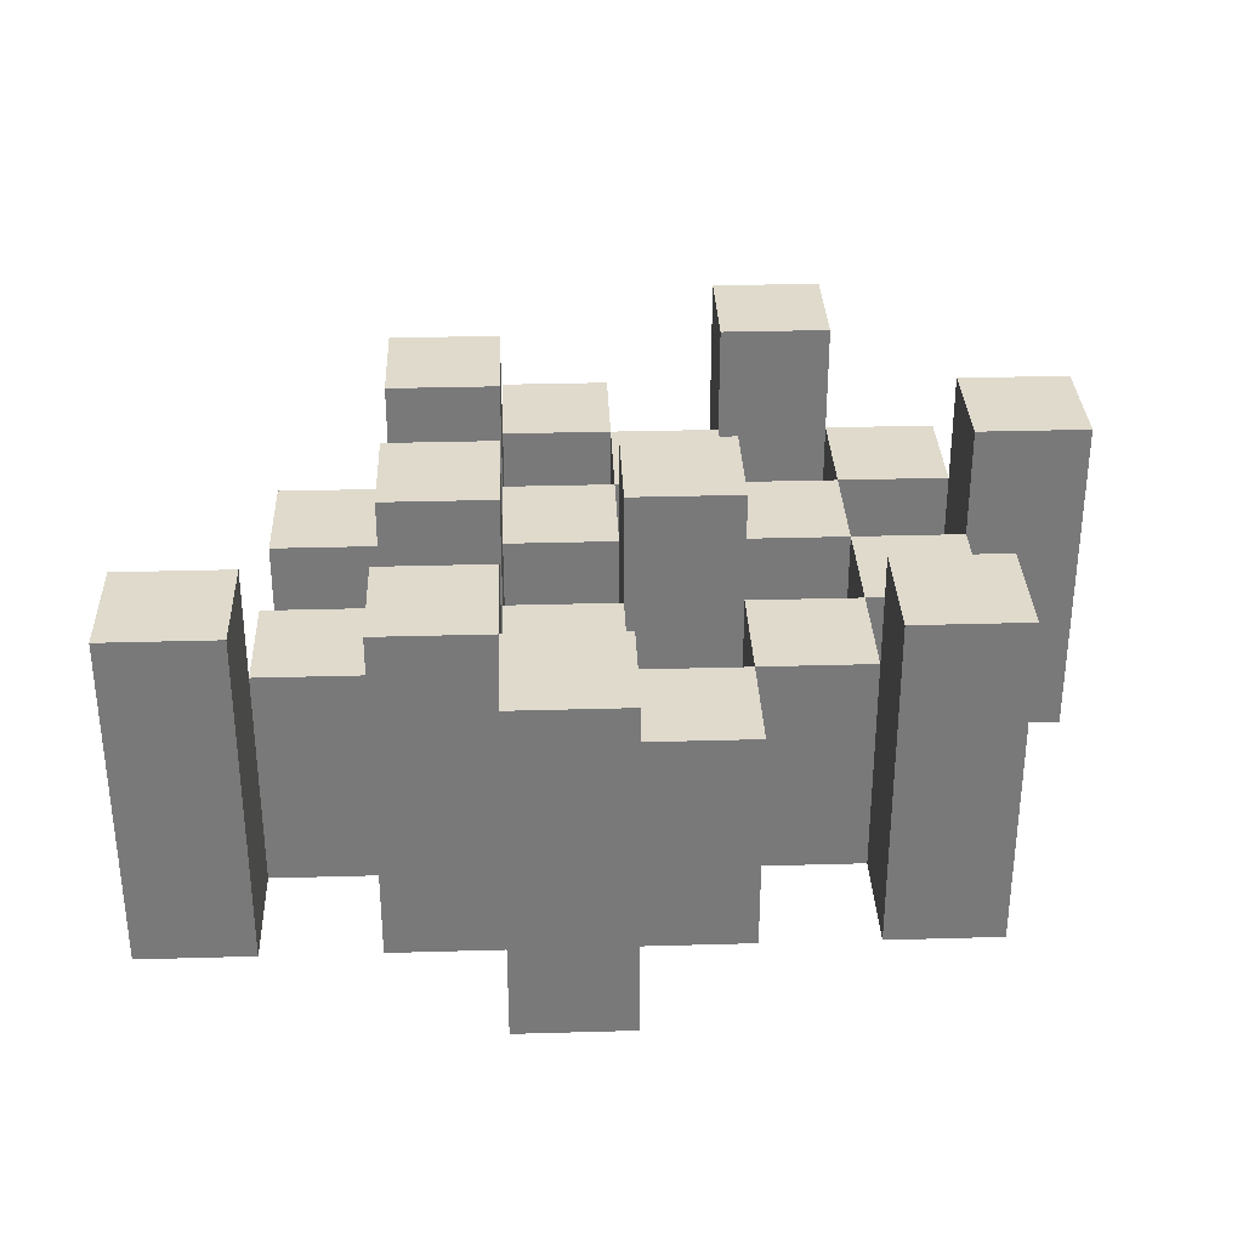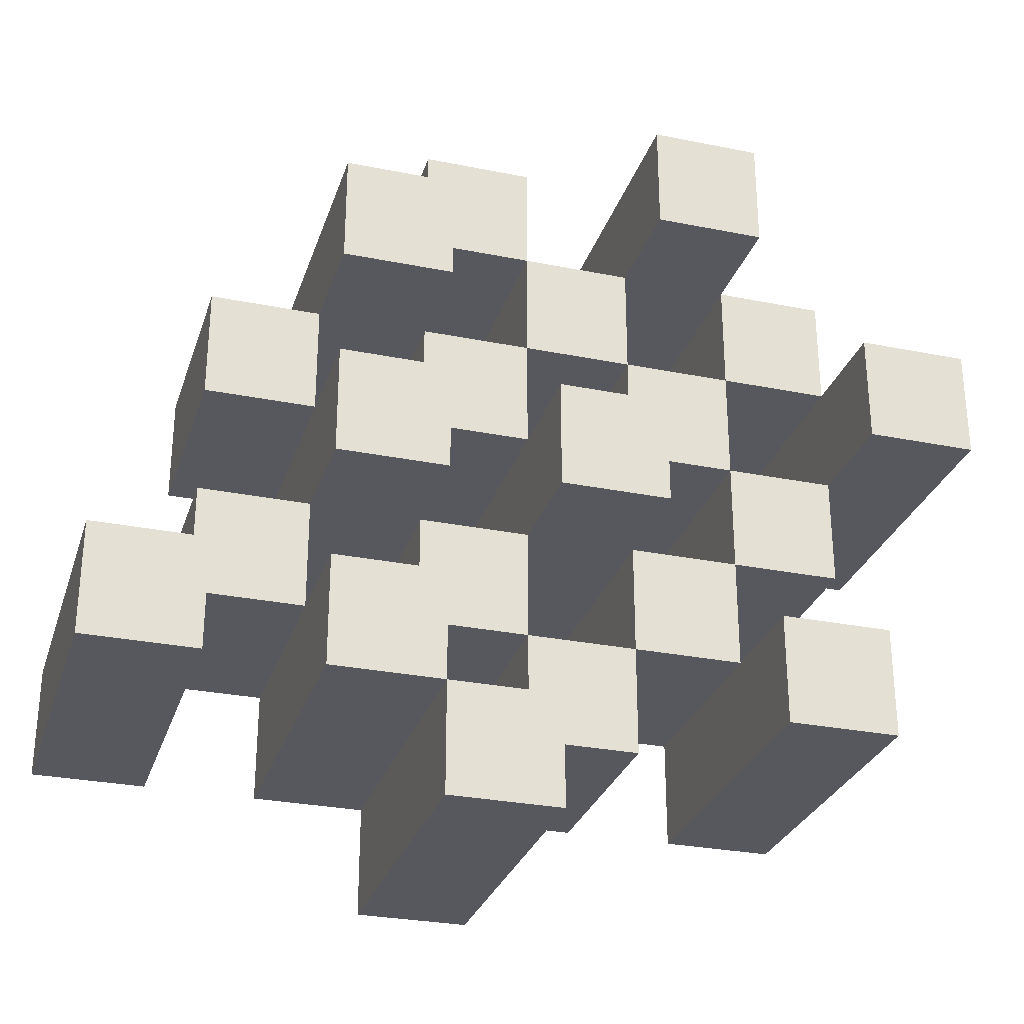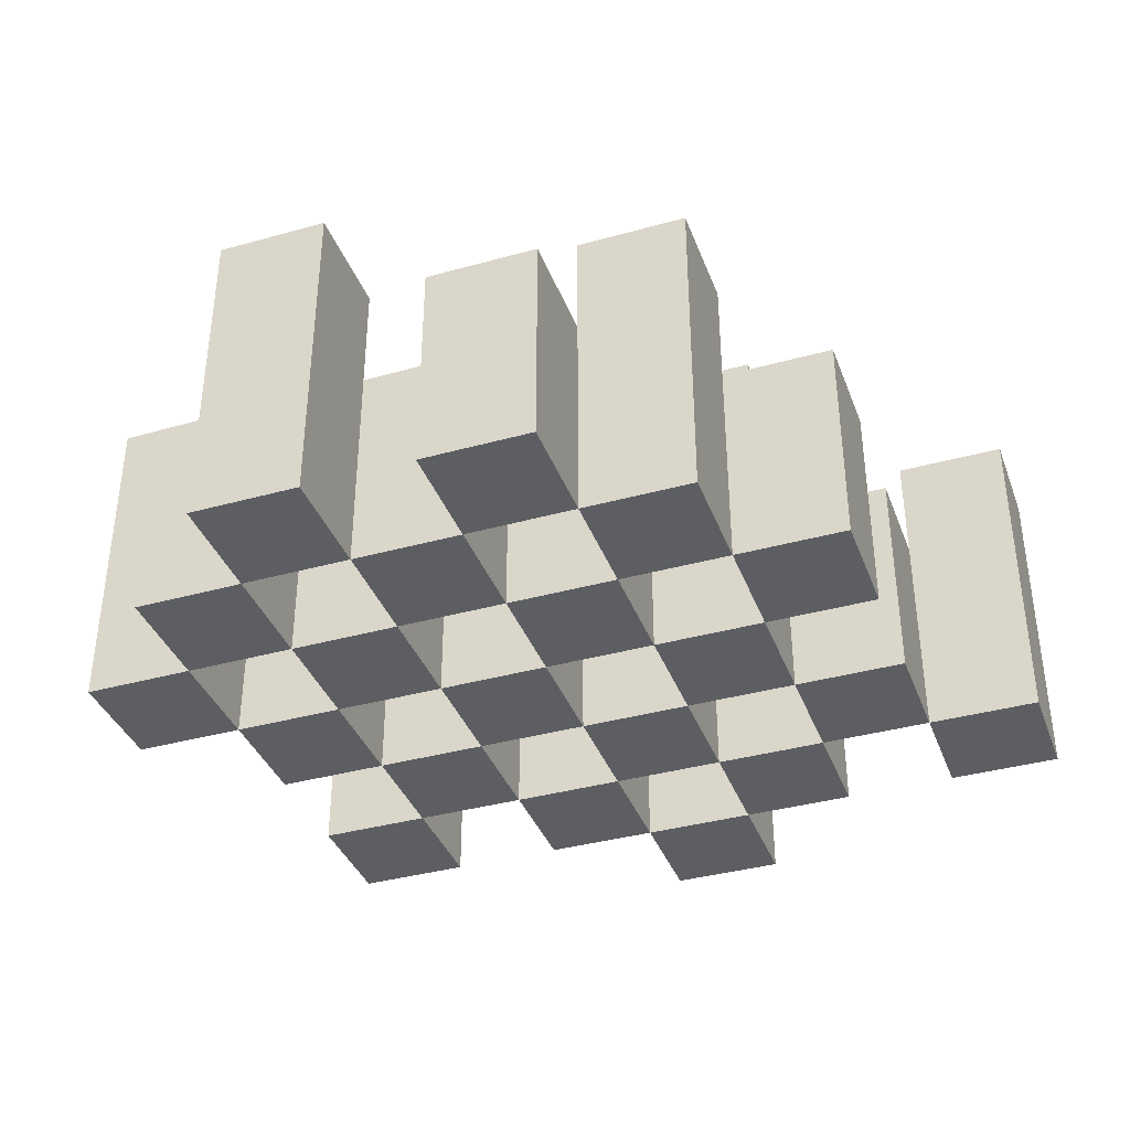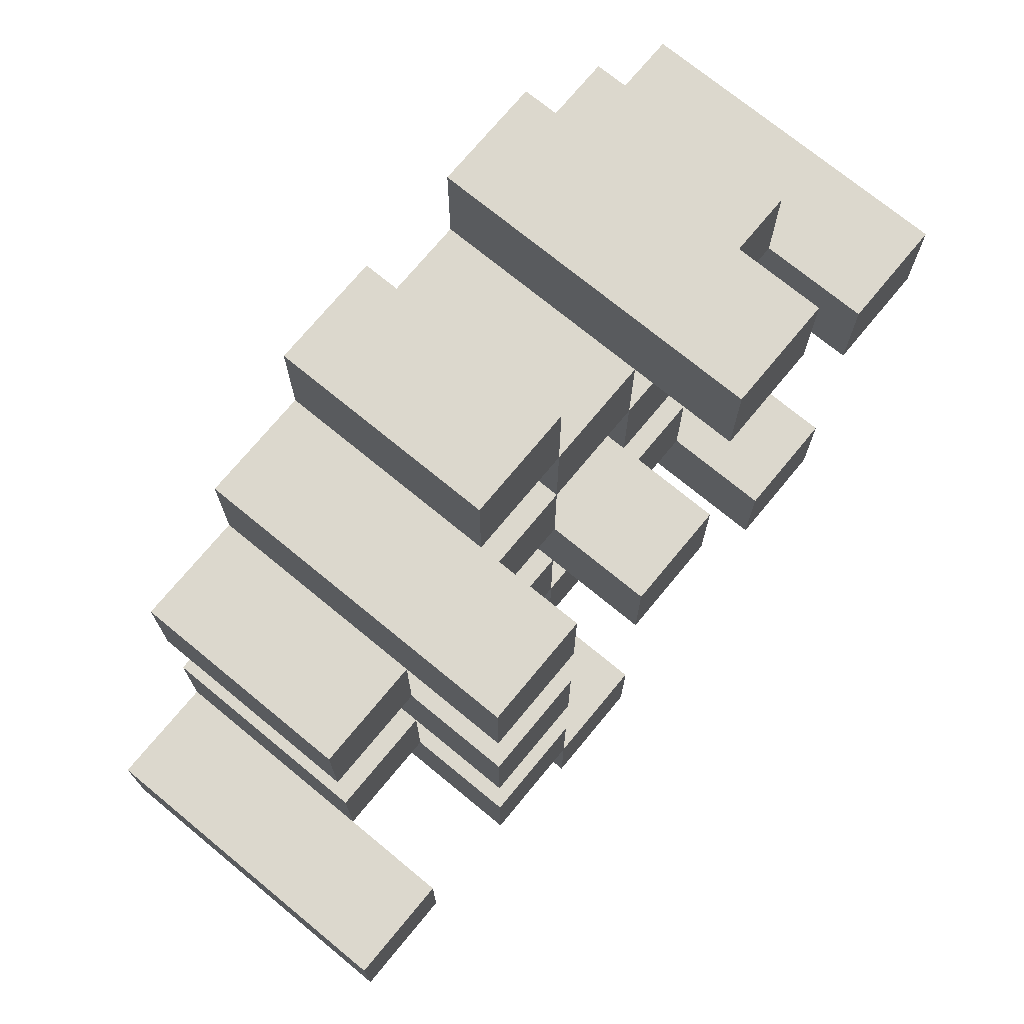
<metadata>
{"format":"obj","ext":"obj","renderer":"f3d","projection":"perspective","resolution":1024,"background":"white","views":[{"elev":32.4,"azim":177.7,"up":"+Y"},{"elev":-28.9,"azim":163.3,"up":"+Z"},{"elev":-37.6,"azim":19.5,"up":"+Y"},{"elev":72.5,"azim":129.5,"up":"+Z"}]}
</metadata>
<code>
o
v 31 0.9 -11.1
v 31 0.9 -11.2
v 31 1.2 -11.1
v 31 1.2 -11.2
v 31.1 0.9 -11
v 31.1 0.9 -11.1
v 31.1 0.9 -11.2
v 31.1 0.9 -11.3
v 31.1 0.9 -11.4
v 31.1 0.9 -11.5
v 31.1 1.1 -11
v 31.1 1.1 -11.1
v 31.1 1.1 -11.2
v 31.1 1.1 -11.3
v 31.1 1.2 -11.4
v 31.1 1.2 -11.5
v 31.2 0.9 -10.9
v 31.2 0.9 -11
v 31.2 0.9 -11.1
v 31.2 0.9 -11.2
v 31.2 0.9 -11.3
v 31.2 0.9 -11.4
v 31.2 1.1 -11
v 31.2 1.1 -11.1
v 31.2 1.1 -11.2
v 31.2 1.1 -11.3
v 31.2 1.1 -11.4
v 31.2 1.2 -10.9
v 31.2 1.2 -11
v 31.3 0.9 -11
v 31.3 0.9 -11.1
v 31.3 0.9 -11.2
v 31.3 0.9 -11.3
v 31.3 0.9 -11.4
v 31.3 0.9 -11.5
v 31.3 1.1 -11
v 31.3 1.1 -11.1
v 31.3 1.1 -11.2
v 31.3 1.1 -11.3
v 31.3 1.1 -11.4
v 31.3 1.1 -11.5
v 31.3 1.2 -11.2
v 31.3 1.2 -11.3
v 31.4 0.9 -10.9
v 31.4 0.9 -11
v 31.4 0.9 -11.1
v 31.4 0.9 -11.2
v 31.4 0.9 -11.3
v 31.4 0.9 -11.4
v 31.4 0.9 -11.5
v 31.4 0.9 -11.6
v 31.4 1.1 -10.9
v 31.4 1.1 -11
v 31.4 1.1 -11.1
v 31.4 1.1 -11.2
v 31.4 1.1 -11.3
v 31.4 1.1 -11.4
v 31.4 1.1 -11.5
v 31.4 1.2 -11.5
v 31.4 1.2 -11.6
v 31.5 0.9 -11
v 31.5 0.9 -11.1
v 31.5 0.9 -11.2
v 31.5 0.9 -11.3
v 31.5 0.9 -11.4
v 31.5 0.9 -11.5
v 31.5 1.1 -11
v 31.5 1.1 -11.1
v 31.5 1.1 -11.2
v 31.5 1.1 -11.3
v 31.5 1.1 -11.4
v 31.5 1.2 -11
v 31.5 1.2 -11.1
v 31.5 1.2 -11.2
v 31.5 1.2 -11.3
v 31.5 1.2 -11.4
v 31.5 1.2 -11.5
v 31.6 0.9 -11.1
v 31.6 0.9 -11.2
v 31.6 0.9 -11.3
v 31.6 0.9 -11.4
v 31.6 1.1 -11.1
v 31.6 1.1 -11.2
v 31.6 1.1 -11.3
v 31.6 1.1 -11.4
v 31.7 0.9 -11.4
v 31.7 0.9 -11.5
v 31.7 1.1 -11.4
v 31.7 1.2 -11.4
v 31.7 1.2 -11.5
v 31.1 0.9 -11.1
v 31.1 0.9 -11.2
v 31.1 1.1 -11.1
v 31.1 1.1 -11.2
v 31.1 1.2 -11.1
v 31.1 1.2 -11.2
v 31.2 0.9 -11
v 31.2 0.9 -11.1
v 31.2 0.9 -11.2
v 31.2 0.9 -11.3
v 31.2 0.9 -11.4
v 31.2 0.9 -11.5
v 31.2 1.1 -11
v 31.2 1.1 -11.1
v 31.2 1.1 -11.2
v 31.2 1.1 -11.3
v 31.2 1.1 -11.4
v 31.2 1.2 -11.4
v 31.2 1.2 -11.5
v 31.3 0.9 -10.9
v 31.3 0.9 -11
v 31.3 0.9 -11.1
v 31.3 0.9 -11.2
v 31.3 0.9 -11.3
v 31.3 0.9 -11.4
v 31.3 1.1 -11
v 31.3 1.1 -11.1
v 31.3 1.1 -11.2
v 31.3 1.1 -11.3
v 31.3 1.1 -11.4
v 31.3 1.2 -10.9
v 31.3 1.2 -11
v 31.4 0.9 -11
v 31.4 0.9 -11.1
v 31.4 0.9 -11.2
v 31.4 0.9 -11.3
v 31.4 0.9 -11.4
v 31.4 0.9 -11.5
v 31.4 1.1 -11
v 31.4 1.1 -11.1
v 31.4 1.1 -11.2
v 31.4 1.1 -11.3
v 31.4 1.1 -11.4
v 31.4 1.1 -11.5
v 31.4 1.2 -11.2
v 31.4 1.2 -11.3
v 31.5 0.9 -10.9
v 31.5 0.9 -11
v 31.5 0.9 -11.1
v 31.5 0.9 -11.2
v 31.5 0.9 -11.3
v 31.5 0.9 -11.4
v 31.5 0.9 -11.5
v 31.5 0.9 -11.6
v 31.5 1.1 -10.9
v 31.5 1.1 -11
v 31.5 1.1 -11.1
v 31.5 1.1 -11.2
v 31.5 1.1 -11.3
v 31.5 1.1 -11.4
v 31.5 1.2 -11.5
v 31.5 1.2 -11.6
v 31.6 0.9 -11
v 31.6 0.9 -11.1
v 31.6 0.9 -11.2
v 31.6 0.9 -11.3
v 31.6 0.9 -11.4
v 31.6 0.9 -11.5
v 31.6 1.1 -11.1
v 31.6 1.1 -11.2
v 31.6 1.1 -11.3
v 31.6 1.1 -11.4
v 31.6 1.2 -11
v 31.6 1.2 -11.1
v 31.6 1.2 -11.2
v 31.6 1.2 -11.3
v 31.6 1.2 -11.4
v 31.6 1.2 -11.5
v 31.7 0.9 -11.1
v 31.7 0.9 -11.2
v 31.7 0.9 -11.3
v 31.7 0.9 -11.4
v 31.7 1.1 -11.1
v 31.7 1.1 -11.2
v 31.7 1.1 -11.3
v 31.7 1.1 -11.4
v 31.8 0.9 -11.4
v 31.8 0.9 -11.5
v 31.8 1.2 -11.4
v 31.8 1.2 -11.5
v 31.2 0.9 -10.9
v 31.2 1.2 -10.9
v 31.3 0.9 -10.9
v 31.3 1.2 -10.9
v 31.4 0.9 -10.9
v 31.4 1.1 -10.9
v 31.5 0.9 -10.9
v 31.5 1.1 -10.9
v 31.1 0.9 -11
v 31.1 1.1 -11
v 31.2 0.9 -11
v 31.2 1.1 -11
v 31.3 0.9 -11
v 31.3 1.1 -11
v 31.4 0.9 -11
v 31.4 1.1 -11
v 31.5 0.9 -11
v 31.5 1.1 -11
v 31.5 1.2 -11
v 31.6 0.9 -11
v 31.6 1.2 -11
v 31 0.9 -11.1
v 31 1.2 -11.1
v 31.1 0.9 -11.1
v 31.1 1.1 -11.1
v 31.1 1.2 -11.1
v 31.2 0.9 -11.1
v 31.2 1.1 -11.1
v 31.3 0.9 -11.1
v 31.3 1.1 -11.1
v 31.4 0.9 -11.1
v 31.4 1.1 -11.1
v 31.5 0.9 -11.1
v 31.5 1.1 -11.1
v 31.6 0.9 -11.1
v 31.6 1.1 -11.1
v 31.7 0.9 -11.1
v 31.7 1.1 -11.1
v 31.1 0.9 -11.2
v 31.1 1.1 -11.2
v 31.2 0.9 -11.2
v 31.2 1.1 -11.2
v 31.3 0.9 -11.2
v 31.3 1.1 -11.2
v 31.3 1.2 -11.2
v 31.4 0.9 -11.2
v 31.4 1.1 -11.2
v 31.4 1.2 -11.2
v 31.5 0.9 -11.2
v 31.5 1.1 -11.2
v 31.5 1.2 -11.2
v 31.6 0.9 -11.2
v 31.6 1.1 -11.2
v 31.6 1.2 -11.2
v 31.2 0.9 -11.3
v 31.2 1.1 -11.3
v 31.3 0.9 -11.3
v 31.3 1.1 -11.3
v 31.4 0.9 -11.3
v 31.4 1.1 -11.3
v 31.5 0.9 -11.3
v 31.5 1.1 -11.3
v 31.6 0.9 -11.3
v 31.6 1.1 -11.3
v 31.7 0.9 -11.3
v 31.7 1.1 -11.3
v 31.1 0.9 -11.4
v 31.1 1.2 -11.4
v 31.2 0.9 -11.4
v 31.2 1.1 -11.4
v 31.2 1.2 -11.4
v 31.3 0.9 -11.4
v 31.3 1.1 -11.4
v 31.4 0.9 -11.4
v 31.4 1.1 -11.4
v 31.5 0.9 -11.4
v 31.5 1.1 -11.4
v 31.5 1.2 -11.4
v 31.6 0.9 -11.4
v 31.6 1.1 -11.4
v 31.6 1.2 -11.4
v 31.7 0.9 -11.4
v 31.7 1.1 -11.4
v 31.7 1.2 -11.4
v 31.8 0.9 -11.4
v 31.8 1.2 -11.4
v 31.4 0.9 -11.5
v 31.4 1.1 -11.5
v 31.4 1.2 -11.5
v 31.5 0.9 -11.5
v 31.5 1.2 -11.5
v 31.2 0.9 -11
v 31.2 1.1 -11
v 31.2 1.2 -11
v 31.3 0.9 -11
v 31.3 1.1 -11
v 31.3 1.2 -11
v 31.4 0.9 -11
v 31.4 1.1 -11
v 31.5 0.9 -11
v 31.5 1.1 -11
v 31.1 0.9 -11.1
v 31.1 1.1 -11.1
v 31.2 0.9 -11.1
v 31.2 1.1 -11.1
v 31.3 0.9 -11.1
v 31.3 1.1 -11.1
v 31.4 0.9 -11.1
v 31.4 1.1 -11.1
v 31.5 0.9 -11.1
v 31.5 1.1 -11.1
v 31.5 1.2 -11.1
v 31.6 0.9 -11.1
v 31.6 1.1 -11.1
v 31.6 1.2 -11.1
v 31 0.9 -11.2
v 31 1.2 -11.2
v 31.1 0.9 -11.2
v 31.1 1.1 -11.2
v 31.1 1.2 -11.2
v 31.2 0.9 -11.2
v 31.2 1.1 -11.2
v 31.3 0.9 -11.2
v 31.3 1.1 -11.2
v 31.4 0.9 -11.2
v 31.4 1.1 -11.2
v 31.5 0.9 -11.2
v 31.5 1.1 -11.2
v 31.6 0.9 -11.2
v 31.6 1.1 -11.2
v 31.7 0.9 -11.2
v 31.7 1.1 -11.2
v 31.1 0.9 -11.3
v 31.1 1.1 -11.3
v 31.2 0.9 -11.3
v 31.2 1.1 -11.3
v 31.3 0.9 -11.3
v 31.3 1.1 -11.3
v 31.3 1.2 -11.3
v 31.4 0.9 -11.3
v 31.4 1.1 -11.3
v 31.4 1.2 -11.3
v 31.5 0.9 -11.3
v 31.5 1.1 -11.3
v 31.5 1.2 -11.3
v 31.6 0.9 -11.3
v 31.6 1.1 -11.3
v 31.6 1.2 -11.3
v 31.2 0.9 -11.4
v 31.2 1.1 -11.4
v 31.3 0.9 -11.4
v 31.3 1.1 -11.4
v 31.4 0.9 -11.4
v 31.4 1.1 -11.4
v 31.5 0.9 -11.4
v 31.5 1.1 -11.4
v 31.6 0.9 -11.4
v 31.6 1.1 -11.4
v 31.7 0.9 -11.4
v 31.7 1.1 -11.4
v 31.1 0.9 -11.5
v 31.1 1.2 -11.5
v 31.2 0.9 -11.5
v 31.2 1.2 -11.5
v 31.3 0.9 -11.5
v 31.3 1.1 -11.5
v 31.4 0.9 -11.5
v 31.4 1.1 -11.5
v 31.5 0.9 -11.5
v 31.5 1.2 -11.5
v 31.6 0.9 -11.5
v 31.6 1.2 -11.5
v 31.7 0.9 -11.5
v 31.7 1.2 -11.5
v 31.8 0.9 -11.5
v 31.8 1.2 -11.5
v 31.4 0.9 -11.6
v 31.4 1.2 -11.6
v 31.5 0.9 -11.6
v 31.5 1.2 -11.6
v 31.2 0.9 -10.9
v 31.3 0.9 -10.9
v 31.4 0.9 -10.9
v 31.5 0.9 -10.9
v 31.1 0.9 -11
v 31.2 0.9 -11
v 31.3 0.9 -11
v 31.4 0.9 -11
v 31.5 0.9 -11
v 31.6 0.9 -11
v 31 0.9 -11.1
v 31.1 0.9 -11.1
v 31.2 0.9 -11.1
v 31.3 0.9 -11.1
v 31.4 0.9 -11.1
v 31.5 0.9 -11.1
v 31.6 0.9 -11.1
v 31.7 0.9 -11.1
v 31 0.9 -11.2
v 31.1 0.9 -11.2
v 31.2 0.9 -11.2
v 31.3 0.9 -11.2
v 31.4 0.9 -11.2
v 31.5 0.9 -11.2
v 31.6 0.9 -11.2
v 31.7 0.9 -11.2
v 31.1 0.9 -11.3
v 31.2 0.9 -11.3
v 31.3 0.9 -11.3
v 31.4 0.9 -11.3
v 31.5 0.9 -11.3
v 31.6 0.9 -11.3
v 31.7 0.9 -11.3
v 31.1 0.9 -11.4
v 31.2 0.9 -11.4
v 31.3 0.9 -11.4
v 31.4 0.9 -11.4
v 31.5 0.9 -11.4
v 31.6 0.9 -11.4
v 31.7 0.9 -11.4
v 31.8 0.9 -11.4
v 31.1 0.9 -11.5
v 31.2 0.9 -11.5
v 31.3 0.9 -11.5
v 31.4 0.9 -11.5
v 31.5 0.9 -11.5
v 31.6 0.9 -11.5
v 31.7 0.9 -11.5
v 31.8 0.9 -11.5
v 31.4 0.9 -11.6
v 31.5 0.9 -11.6
v 31.4 1.1 -10.9
v 31.5 1.1 -10.9
v 31.1 1.1 -11
v 31.2 1.1 -11
v 31.3 1.1 -11
v 31.4 1.1 -11
v 31.5 1.1 -11
v 31.1 1.1 -11.1
v 31.2 1.1 -11.1
v 31.3 1.1 -11.1
v 31.4 1.1 -11.1
v 31.5 1.1 -11.1
v 31.6 1.1 -11.1
v 31.7 1.1 -11.1
v 31.1 1.1 -11.2
v 31.2 1.1 -11.2
v 31.3 1.1 -11.2
v 31.4 1.1 -11.2
v 31.5 1.1 -11.2
v 31.6 1.1 -11.2
v 31.7 1.1 -11.2
v 31.1 1.1 -11.3
v 31.2 1.1 -11.3
v 31.3 1.1 -11.3
v 31.4 1.1 -11.3
v 31.5 1.1 -11.3
v 31.6 1.1 -11.3
v 31.7 1.1 -11.3
v 31.2 1.1 -11.4
v 31.3 1.1 -11.4
v 31.4 1.1 -11.4
v 31.5 1.1 -11.4
v 31.6 1.1 -11.4
v 31.7 1.1 -11.4
v 31.3 1.1 -11.5
v 31.4 1.1 -11.5
v 31.2 1.2 -10.9
v 31.3 1.2 -10.9
v 31.2 1.2 -11
v 31.3 1.2 -11
v 31.5 1.2 -11
v 31.6 1.2 -11
v 31 1.2 -11.1
v 31.1 1.2 -11.1
v 31.5 1.2 -11.1
v 31.6 1.2 -11.1
v 31 1.2 -11.2
v 31.1 1.2 -11.2
v 31.3 1.2 -11.2
v 31.4 1.2 -11.2
v 31.5 1.2 -11.2
v 31.6 1.2 -11.2
v 31.3 1.2 -11.3
v 31.4 1.2 -11.3
v 31.5 1.2 -11.3
v 31.6 1.2 -11.3
v 31.1 1.2 -11.4
v 31.2 1.2 -11.4
v 31.5 1.2 -11.4
v 31.6 1.2 -11.4
v 31.7 1.2 -11.4
v 31.8 1.2 -11.4
v 31.1 1.2 -11.5
v 31.2 1.2 -11.5
v 31.4 1.2 -11.5
v 31.5 1.2 -11.5
v 31.6 1.2 -11.5
v 31.7 1.2 -11.5
v 31.8 1.2 -11.5
v 31.4 1.2 -11.6
v 31.5 1.2 -11.6
f 3 2 1
f 4 2 3
f 11 6 5
f 12 6 11
f 13 8 7
f 14 8 13
f 15 10 9
f 16 10 15
f 23 18 17
f 24 20 19
f 25 20 24
f 26 22 21
f 27 22 26
f 28 23 17
f 29 23 28
f 36 31 30
f 37 31 36
f 38 33 32
f 39 33 38
f 40 35 34
f 41 35 40
f 42 39 38
f 43 39 42
f 52 45 44
f 53 45 52
f 54 47 46
f 55 47 54
f 56 49 48
f 57 49 56
f 58 51 50
f 59 51 58
f 60 51 59
f 67 62 61
f 68 62 67
f 69 64 63
f 70 64 69
f 71 66 65
f 72 68 67
f 73 68 72
f 74 70 69
f 75 70 74
f 76 66 71
f 77 66 76
f 82 79 78
f 83 79 82
f 84 81 80
f 85 81 84
f 88 87 86
f 89 87 88
f 90 87 89
f 91 92 93
f 93 92 94
f 93 94 95
f 95 94 96
f 97 98 103
f 103 98 104
f 99 100 105
f 105 100 106
f 101 102 107
f 107 102 108
f 108 102 109
f 110 111 116
f 112 113 117
f 117 113 118
f 114 115 119
f 119 115 120
f 110 116 121
f 121 116 122
f 123 124 129
f 129 124 130
f 125 126 131
f 131 126 132
f 127 128 133
f 133 128 134
f 131 132 135
f 135 132 136
f 137 138 145
f 145 138 146
f 139 140 147
f 147 140 148
f 141 142 149
f 149 142 150
f 143 144 151
f 151 144 152
f 153 154 159
f 155 156 160
f 160 156 161
f 157 158 162
f 153 159 163
f 163 159 164
f 160 161 165
f 165 161 166
f 162 158 167
f 167 158 168
f 169 170 173
f 173 170 174
f 171 172 175
f 175 172 176
f 177 178 179
f 179 178 180
f 183 182 181
f 184 182 183
f 187 186 185
f 188 186 187
f 191 190 189
f 192 190 191
f 195 194 193
f 196 194 195
f 200 198 197
f 200 199 198
f 201 199 200
f 204 203 202
f 205 203 204
f 206 203 205
f 209 208 207
f 210 208 209
f 213 212 211
f 214 212 213
f 217 216 215
f 218 216 217
f 221 220 219
f 222 220 221
f 226 224 223
f 226 225 224
f 227 225 226
f 228 225 227
f 232 230 229
f 232 231 230
f 233 231 232
f 234 231 233
f 237 236 235
f 238 236 237
f 241 240 239
f 242 240 241
f 245 244 243
f 246 244 245
f 249 248 247
f 250 248 249
f 251 248 250
f 254 253 252
f 255 253 254
f 259 257 256
f 259 258 257
f 260 258 259
f 261 258 260
f 265 263 262
f 265 264 263
f 266 264 265
f 270 268 267
f 270 269 268
f 271 269 270
f 272 273 275
f 273 274 275
f 275 274 276
f 276 274 277
f 278 279 280
f 280 279 281
f 282 283 284
f 284 283 285
f 286 287 288
f 288 287 289
f 290 291 293
f 291 292 293
f 293 292 294
f 294 292 295
f 296 297 298
f 298 297 299
f 299 297 300
f 301 302 303
f 303 302 304
f 305 306 307
f 307 306 308
f 309 310 311
f 311 310 312
f 313 314 315
f 315 314 316
f 317 318 320
f 318 319 320
f 320 319 321
f 321 319 322
f 323 324 326
f 324 325 326
f 326 325 327
f 327 325 328
f 329 330 331
f 331 330 332
f 333 334 335
f 335 334 336
f 337 338 339
f 339 338 340
f 341 342 343
f 343 342 344
f 345 346 347
f 347 346 348
f 349 350 351
f 351 350 352
f 353 354 355
f 355 354 356
f 357 358 359
f 359 358 360
f 366 362 361
f 367 362 366
f 368 364 363
f 369 364 368
f 372 366 365
f 373 366 372
f 374 368 367
f 375 368 374
f 376 370 369
f 377 370 376
f 379 372 371
f 380 372 379
f 381 374 373
f 382 374 381
f 383 376 375
f 384 376 383
f 385 378 377
f 386 378 385
f 387 381 380
f 388 381 387
f 389 383 382
f 390 383 389
f 391 385 384
f 392 385 391
f 395 389 388
f 396 389 395
f 397 391 390
f 398 391 397
f 399 393 392
f 400 393 399
f 402 395 394
f 403 395 402
f 404 397 396
f 405 397 404
f 406 399 398
f 407 399 406
f 408 401 400
f 409 401 408
f 410 406 405
f 411 406 410
f 412 413 417
f 417 413 418
f 414 415 419
f 419 415 420
f 416 417 421
f 421 417 422
f 420 421 427
f 427 421 428
f 422 423 429
f 429 423 430
f 424 425 431
f 431 425 432
f 426 427 433
f 433 427 434
f 434 435 440
f 440 435 441
f 436 437 442
f 442 437 443
f 438 439 444
f 444 439 445
f 441 442 446
f 446 442 447
f 448 449 450
f 450 449 451
f 452 453 456
f 456 453 457
f 454 455 458
f 458 455 459
f 460 461 464
f 464 461 465
f 462 463 466
f 466 463 467
f 468 469 474
f 474 469 475
f 470 471 477
f 477 471 478
f 472 473 479
f 479 473 480
f 476 477 481
f 481 477 482

</code>
